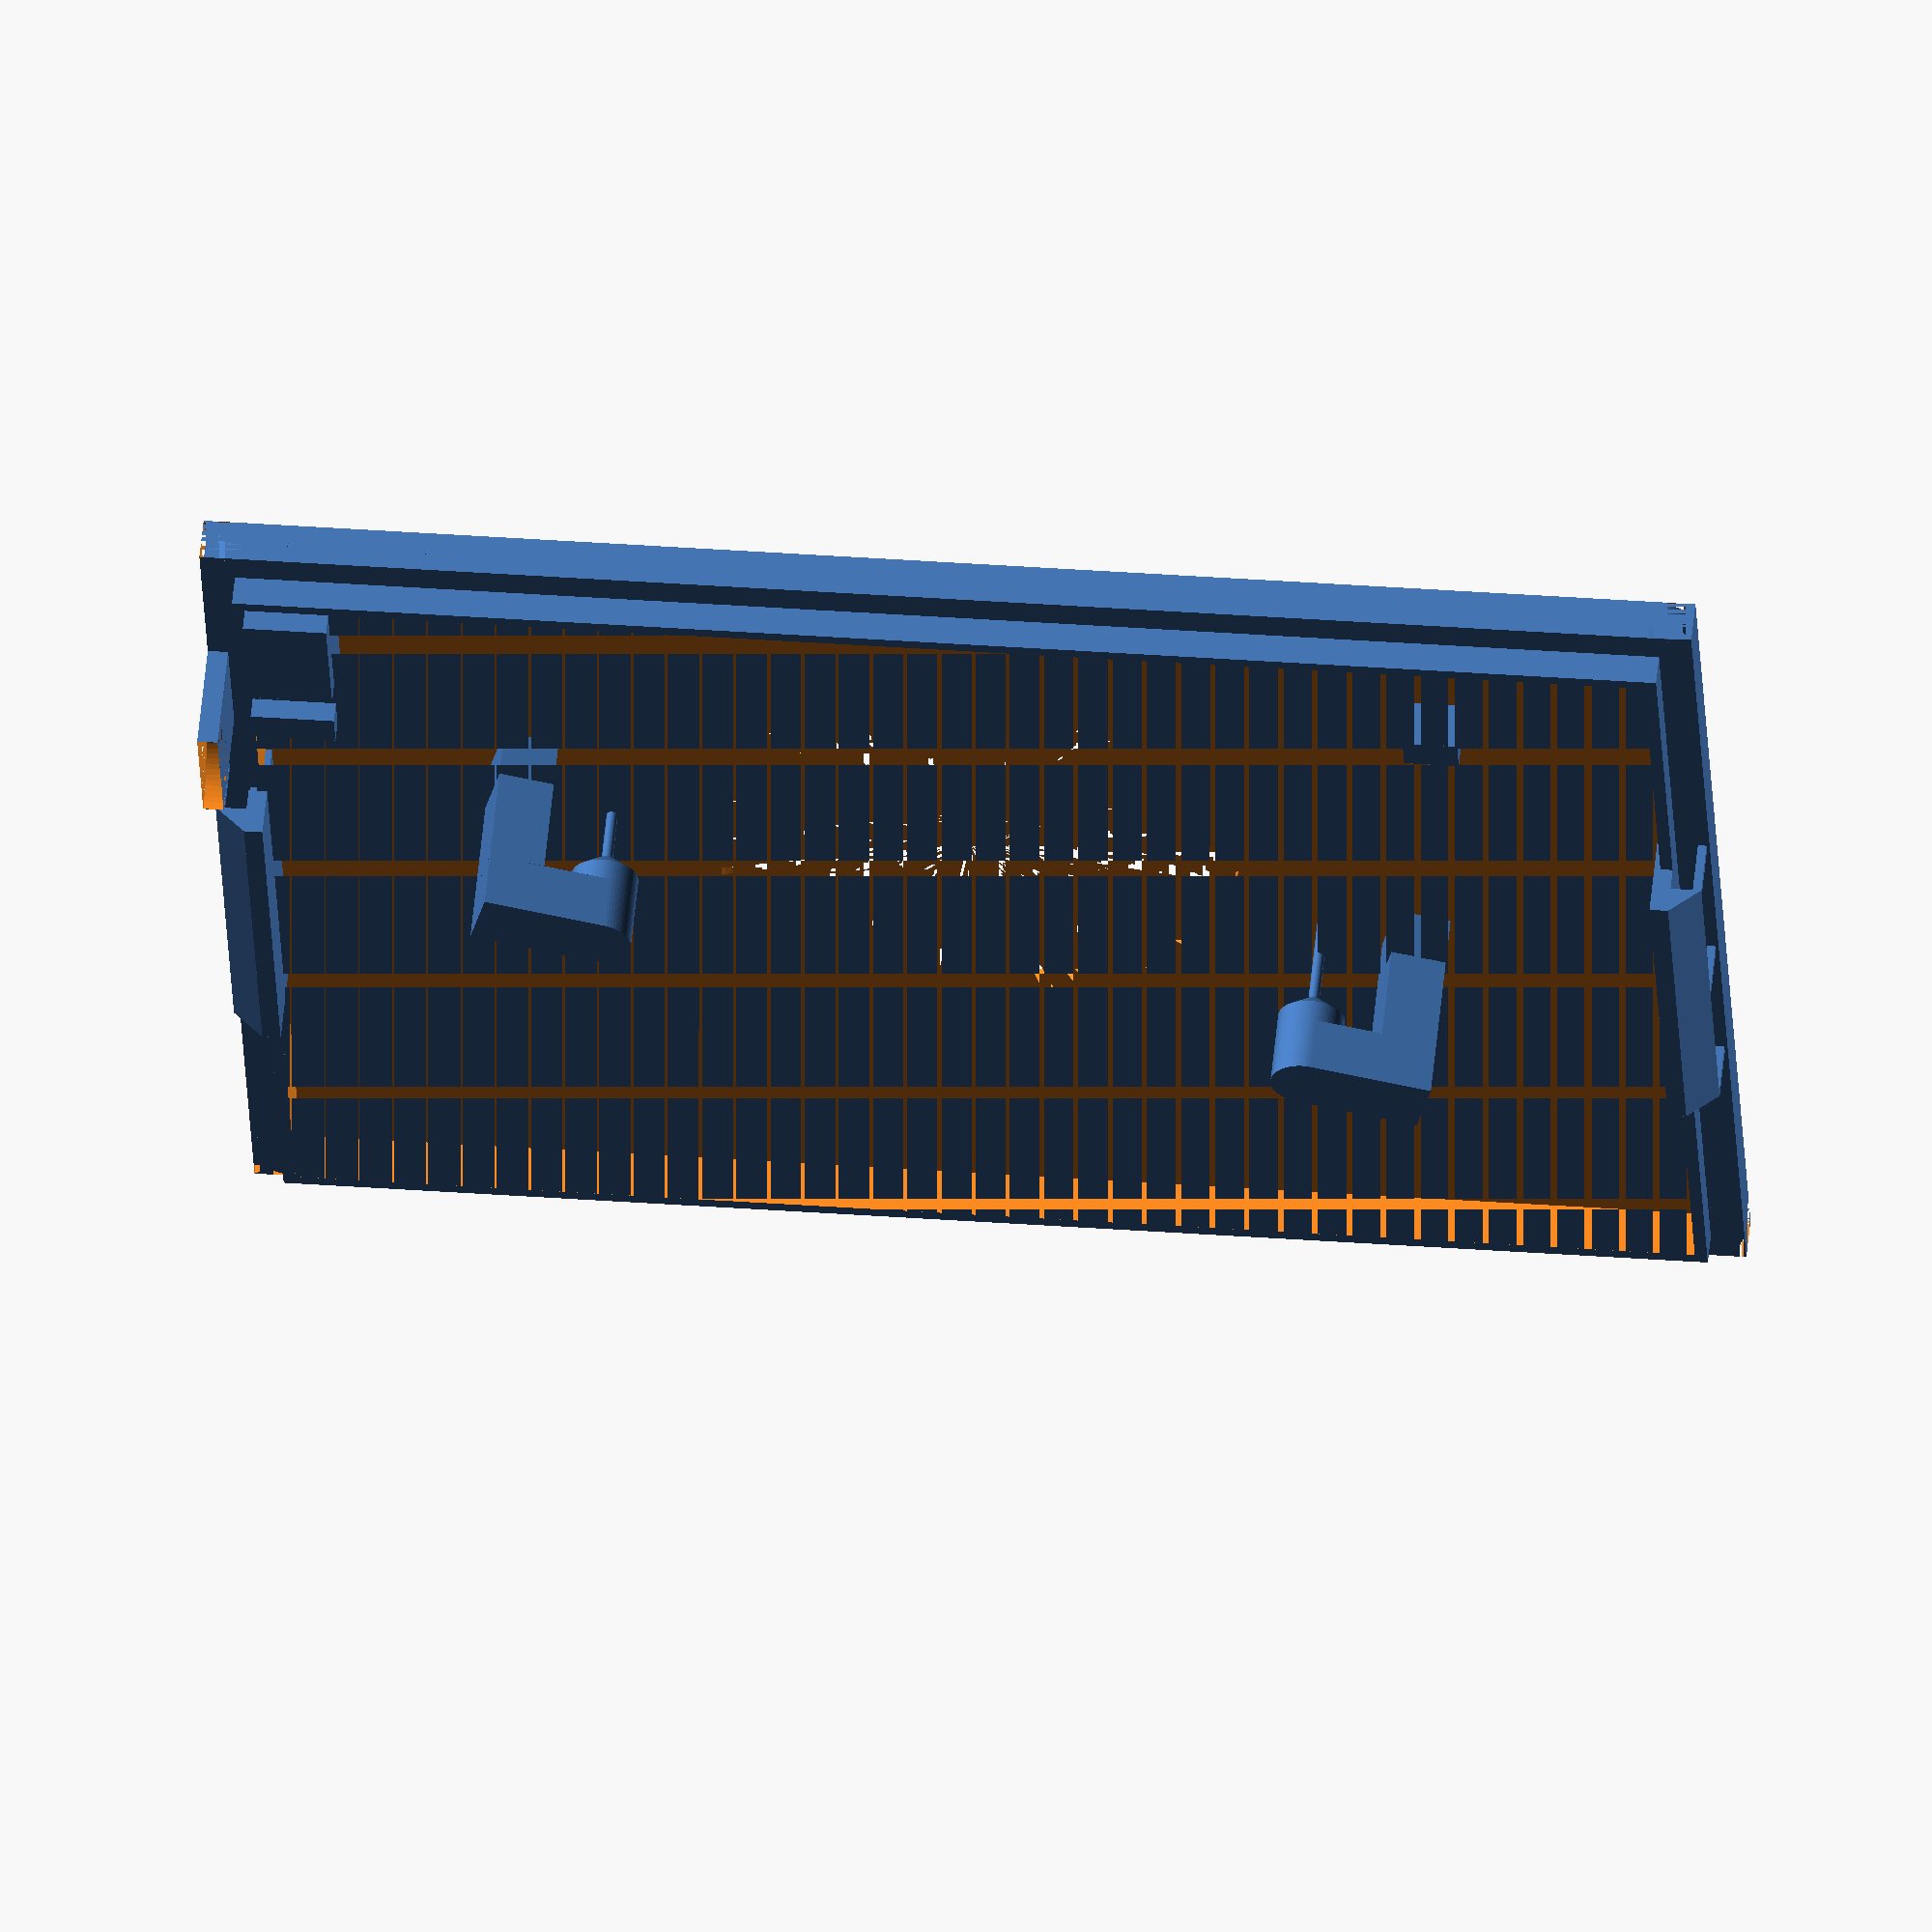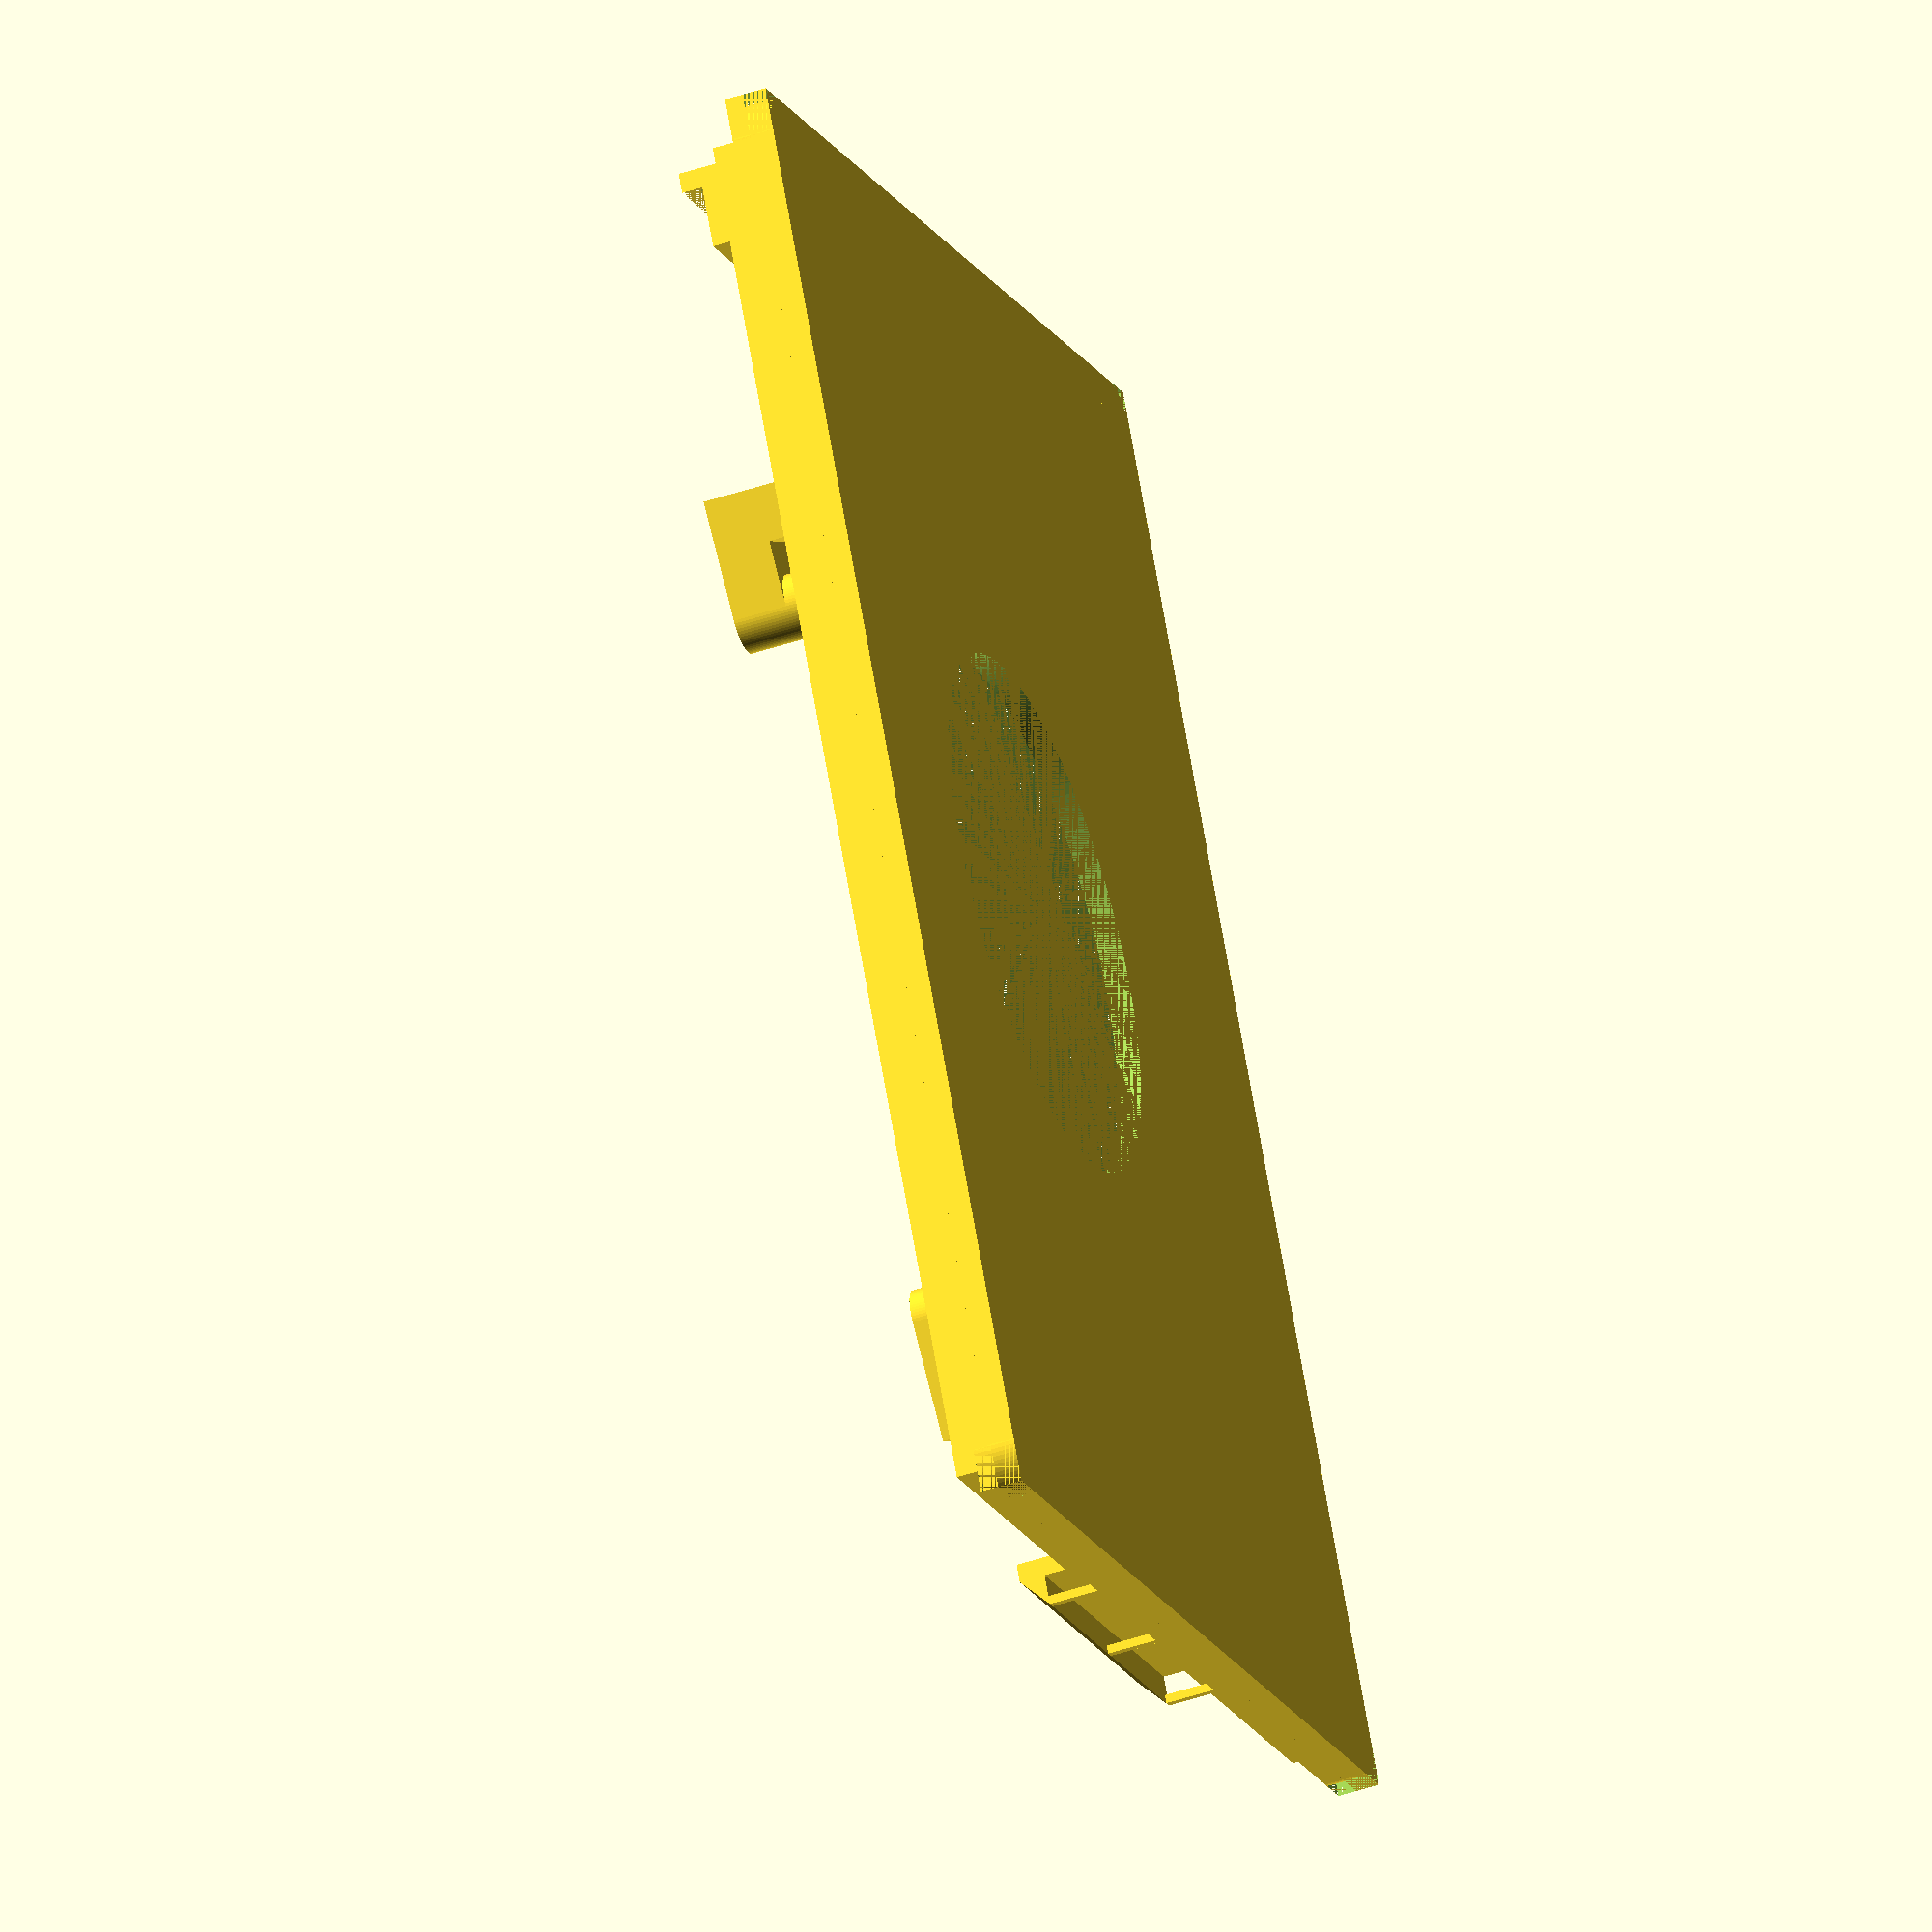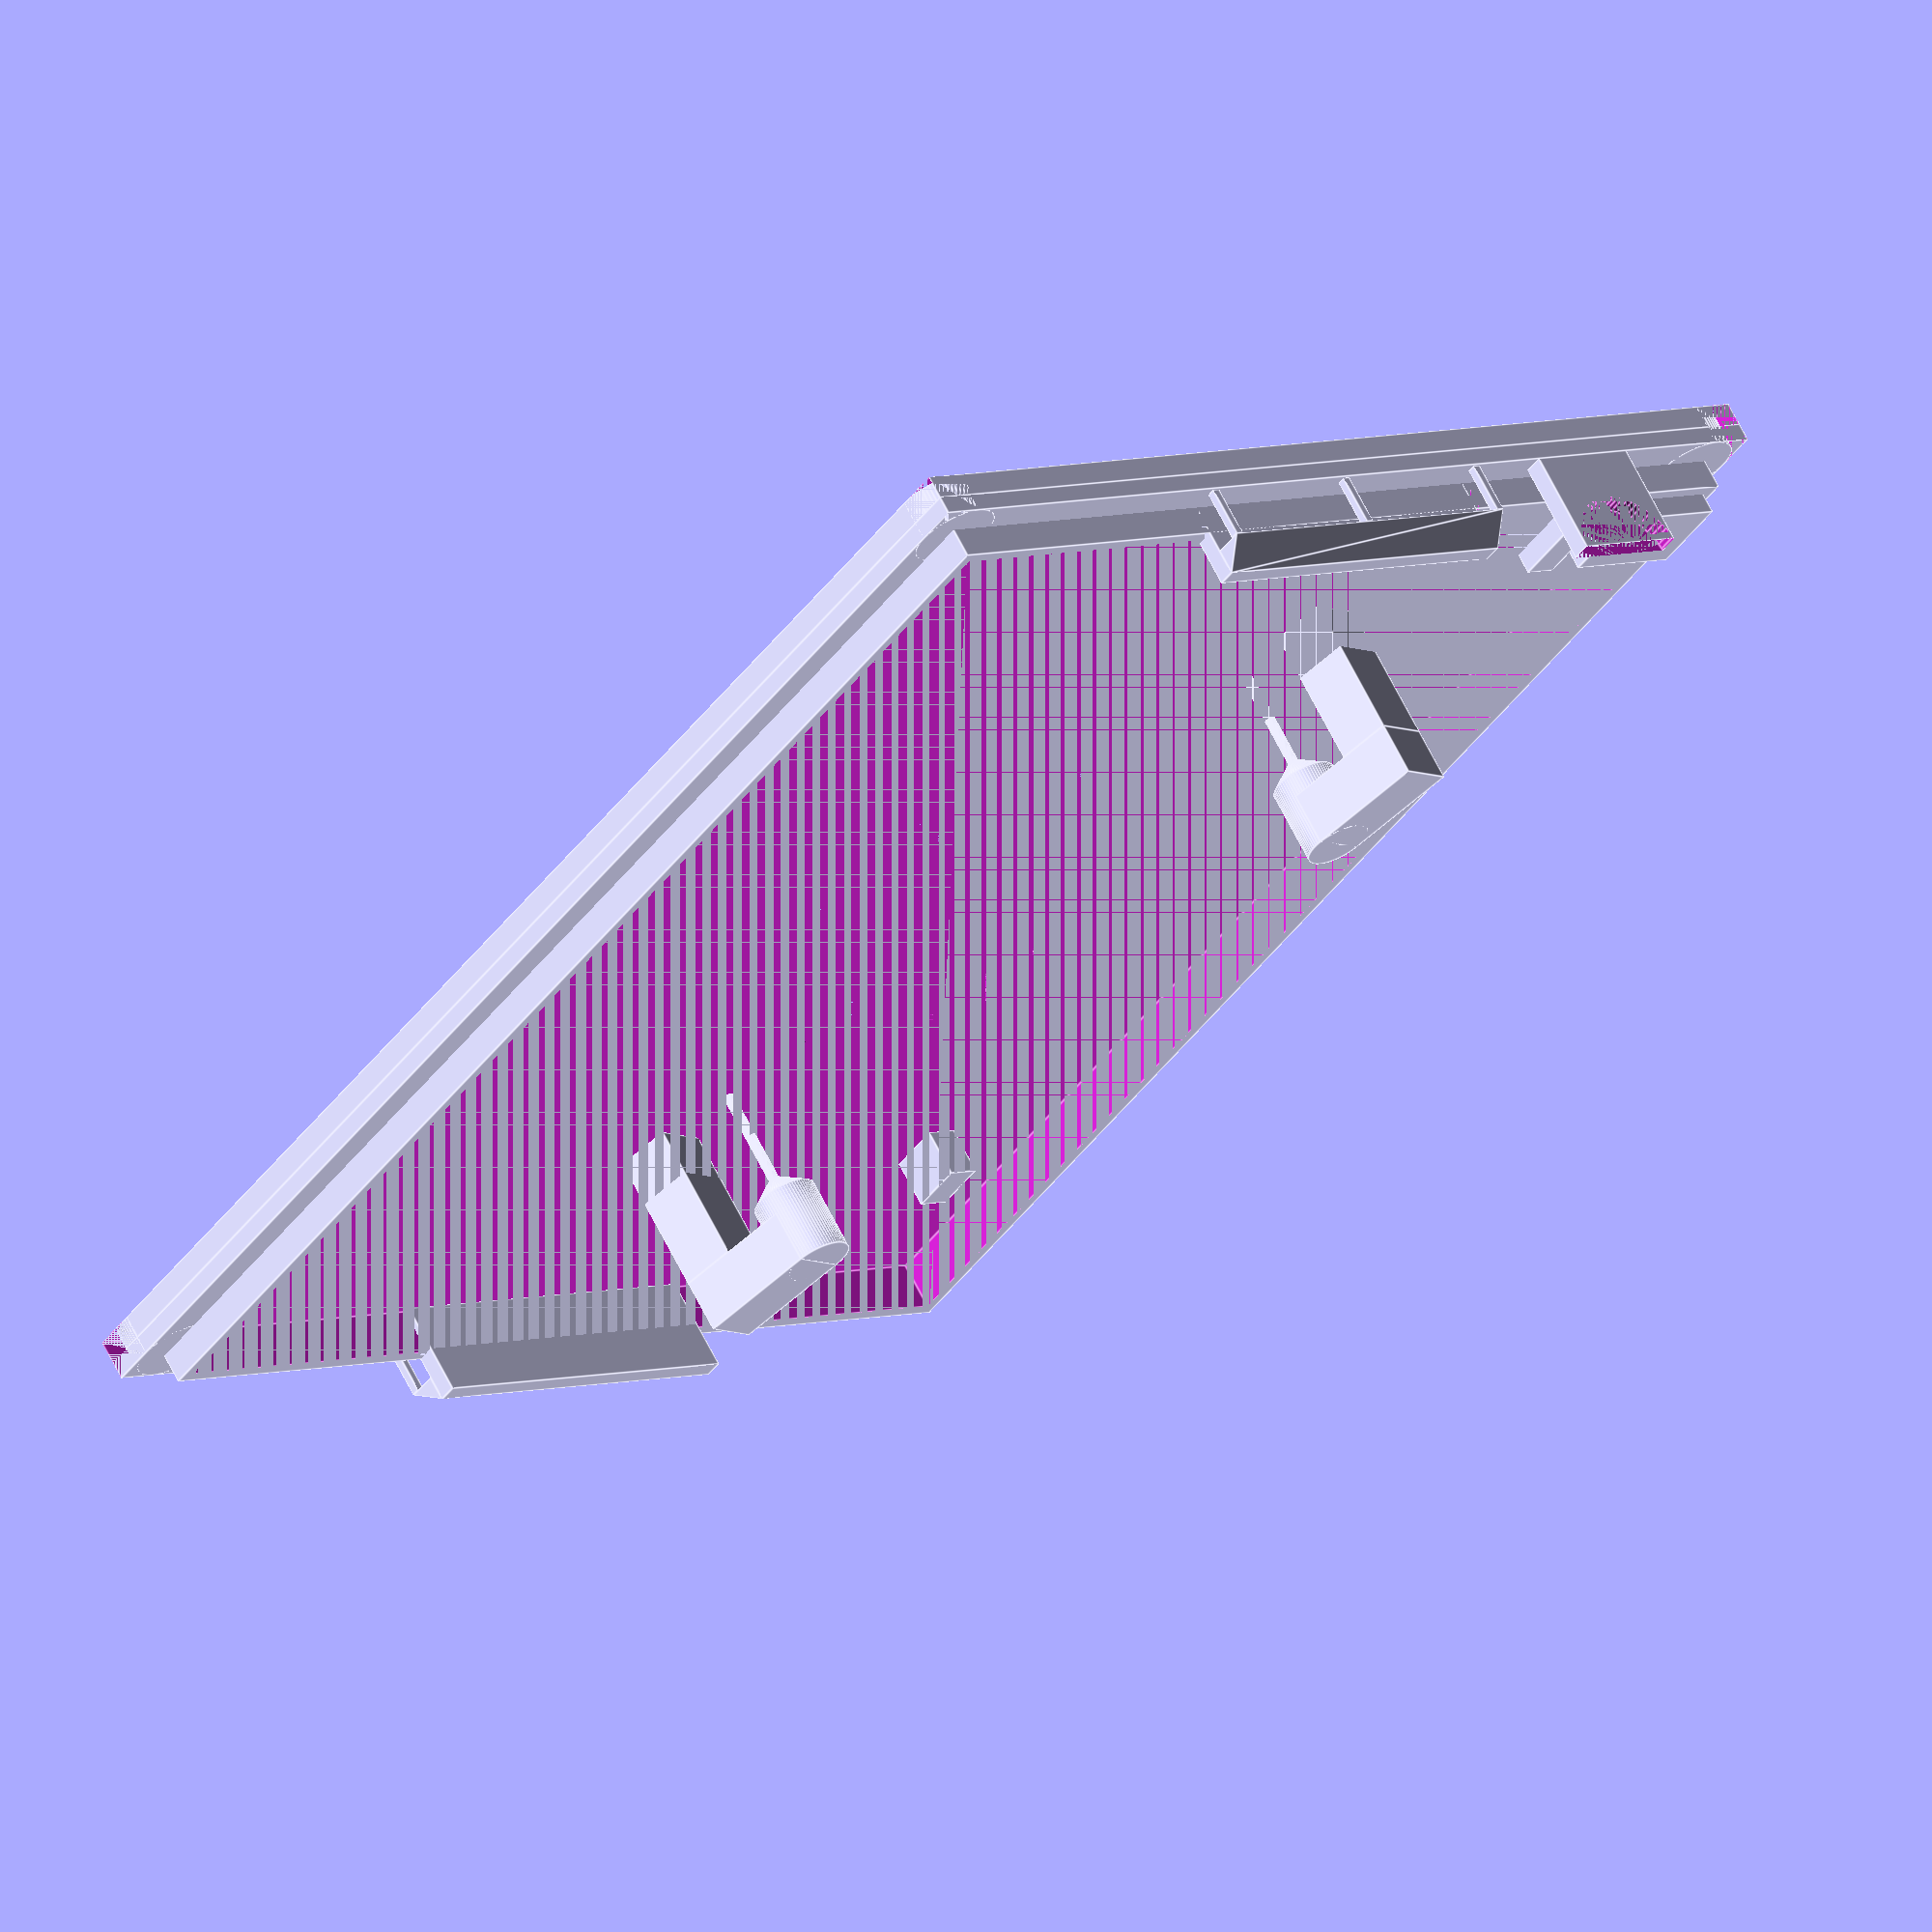
<openscad>
//everything is in units of millimeters
resolution = 0.35;

//variables to keep in-sync with the other scad file
pcbBoardHeight = 36.9;
pcbBoardWidth = 69.35;
innerLipHeightAboveOuterLipHeight = resolution * 5;
mainShellThickness = 5 * resolution;
mainDepth = 64;
mainWidth = 84.7;
mainHeight = pcbBoardHeight + mainShellThickness + innerLipHeightAboveOuterLipHeight;
caseCornerRadius = 2.5;
cylinderFragments = 70;

batteryThicknessAndSpacing = 8;
pcbBoardThickness = 2;
pcbMountingWallThickness = 2;
pcbBottomRightWidth = 5.6;
pcbLidTopRightZAxisHeight = 1.2;
pcbOffsetX = mainShellThickness + batteryThicknessAndSpacing;
pcbOffsetY = mainWidth - mainShellThickness - pcbBoardWidth;
pcbBottomRightHeight = 8;
pcbLeftWidth = 3.1;

usbSlotWidth = 7;
usbSlotHeight = 27;
usbSlotXoffset = pcbOffsetX; //offset above mainShellThickness
usbSlotZoffset = 8.5 + usbSlotWidth / 2;

lidThickness = resolution * 4; //z-axis
lidLipWidth = resolution * 2;  //x & y axis thickness of the lip/wall
outerLipHeight = resolution * 3; //height above lidThickness
innerLipHeight = outerLipHeight + innerLipHeightAboveOuterLipHeight; //height above lidThickness
spacingForLidLipFromCaseWall = resolution / 2;
margin = mainShellThickness + lidLipWidth + spacingForLidLipFromCaseWall;
marginFromSnapJointCutaway = resolution;

lidSnapJointProtrusionHeight = 1.5;
lidSnapJointWidth = mainDepth / 3;
lidSnapJointProtrusionLength = mainShellThickness;
lidSnapJointOffsetFromTop = 3;
extensionBeyondOuterLipForSnapJoint = 2;

frontFaceThickness = 3 * resolution;
displayThickness = 3.5; //this is used for the snap-fit mechanism 
displayBackLegThickness = 1.2;
knobAndDisplaySupportWallDepth = displayThickness  - (mainShellThickness - frontFaceThickness) + displayBackLegThickness;

lidSnapJointHingeThickness = outerLipHeight * 0.4; //has to be quite a bit smaller than outerLipHeight
lidSnapJointLegThickness = resolution * 3;
lidSnapJointCutoutGapFromEdge = resolution * 2;

outerLipWidth = mainShellThickness + spacingForLidLipFromCaseWall;

//////////////////////////////////////////////////////////////////////
//////////////////////////////////////////////////////////////////////
//////////////////////////////////////////////////////////////////////

buzzerRadius = 30.4 / 2; //30.4 is diameter
buzzerScrewOffset = 20.5; //20.5 mm from center of buzzer hole to center of screw hole
buzzerScrewRadius = 1.9;
buzzerX = pcbOffsetX + pcbBoardThickness + buzzerRadius + 0.1;
buzzerY = mainWidth / 2;
buzzerScrewHeight = 5;
buzzerScrewHeightForBaseHolding = 2.5;
buzzerPlatformOffset = 3.8; //offset from center of cylinder to edge of wall to clear the buzzer
buzzerPlatformThickness = 9 * resolution;
buzzerScrewPylonZOffset = -0.8; //distance from the lid to fit the buzzer into the slot

screwHeadCylinderRadius = 1.8;
screwHeadSinkDepth = lidThickness * 0.6;

snapHook3dPrintingSupportPillarThickness = resolution * 1.4;
buzzer3dPrintingSupportPillarThicknessRadius = resolution * 0.9;

module rotate_about_pt(z, y, pt) {
    translate(pt)
        rotate([0, y, z])
            translate(-pt)
                children();   
}

module innerCube() {
  translate([margin, margin, lidThickness]) {
    cube([mainDepth - margin*2, mainWidth - margin*2, innerLipHeight]);
  };
};

module cutOutLeftSideForHinge() {
  //cut away the inner wall for left side snap fit stuff + buffer on either side
  translate([mainDepth/2 - lidSnapJointWidth/2 - marginFromSnapJointCutaway, outerLipWidth, lidThickness]) {
    cube([lidSnapJointWidth + marginFromSnapJointCutaway*2, lidLipWidth, innerLipHeight]);
  };
};

module leftBuzzerPlatform() {
  translate([buzzerX, buzzerY - buzzerScrewOffset, lidThickness + buzzerScrewHeight - buzzerScrewPylonZOffset]) {
    cylinder(buzzerScrewHeightForBaseHolding/2, buzzerScrewRadius * 0.2, buzzerScrewRadius, $fn=cylinderFragments);
  };
  translate([buzzerX, buzzerY - buzzerScrewOffset, lidThickness + buzzerScrewHeight + buzzerScrewHeightForBaseHolding/2 - buzzerScrewPylonZOffset]) {
    cylinder(buzzerScrewHeightForBaseHolding/2 + buzzerPlatformThickness, buzzerScrewRadius, buzzerScrewRadius, $fn=cylinderFragments);
  };
  //3D printed support for screw mount
  translate([buzzerX, buzzerY - buzzerScrewOffset, lidThickness]) {
    cylinder(buzzerScrewHeight - buzzerScrewPylonZOffset, buzzer3dPrintingSupportPillarThicknessRadius, buzzer3dPrintingSupportPillarThicknessRadius, $fn=cylinderFragments);
  };
  
  //horizontal platform to hold buzzer
  translate([buzzerX - buzzerScrewRadius, buzzerY - buzzerScrewOffset - buzzerPlatformOffset - buzzerPlatformThickness, lidThickness + buzzerScrewHeight + buzzerScrewHeightForBaseHolding - buzzerScrewPylonZOffset]) {
    cube([2*buzzerScrewRadius, buzzerPlatformOffset + buzzerPlatformThickness,buzzerPlatformThickness]);
  };
  //vertical platform to mount the horizontal platform
  translate([buzzerX - buzzerScrewRadius, buzzerY - buzzerScrewOffset - buzzerPlatformOffset - buzzerPlatformThickness, lidThickness]) {
    cube([2*buzzerScrewRadius, buzzerPlatformThickness, buzzerScrewHeight + buzzerScrewHeightForBaseHolding - buzzerScrewPylonZOffset]);
  };
};

difference() {
  union() {
    //top cover of the lid
    cube([mainDepth, mainWidth, lidThickness]);
      
    //outer lip
    difference() {
      translate([0, 0, lidThickness]) {
        cube([mainDepth, mainWidth, outerLipHeight]);
      };
      translate([outerLipWidth, outerLipWidth, lidThickness]) {
        cube([mainDepth - outerLipWidth*2, mainWidth - outerLipWidth*2, outerLipHeight]);
      };
    };
    
    //add rails for better seating
    difference() {
      translate([margin - lidLipWidth, margin - lidLipWidth, lidThickness]) {
        cube([mainDepth - margin*2 + lidLipWidth*2, mainWidth - margin*2 + lidLipWidth*2, innerLipHeight]);
      };
      innerCube();
    };
  };

  //cutting out the inside to save on plastic used
  innerCube();
  
  //cutting away room at the corner of the lip to make room for the cylinders where screws go.
  //rear-left
  translate([0, 0, 0]) {
    cube([caseCornerRadius, caseCornerRadius, lidThickness + outerLipHeight]);
  };
  
  //cutting away room at the corner of the lip to make room for the cylinders where screws go.
  //front-left
  translate([mainDepth - caseCornerRadius, 0, 0]) {
    cube([caseCornerRadius, caseCornerRadius, lidThickness + outerLipHeight]);
  };
  
  //cutting away room at the corner of the lip to make room for the cylinders where screws go.
  //front-right
  translate([mainDepth - caseCornerRadius, mainWidth - caseCornerRadius, 0]) {
    cube([caseCornerRadius, caseCornerRadius, lidThickness + outerLipHeight]);
  };
  
  //cutting away room at the corner of the lip to make room for the cylinders where screws go.
  //rear-right
  translate([0, mainWidth - caseCornerRadius, 0]) {
    cube([caseCornerRadius, caseCornerRadius, lidThickness + outerLipHeight]);
  };
  
  //buzzer alarm hole
  translate([buzzerX, buzzerY, 0]) {
    cylinder(lidThickness, buzzerRadius, buzzerRadius, $fn=cylinderFragments*2);
  };
  
  cutOutLeftSideForHinge();
  translate([0,mainWidth - 0.001,0]) {
    mirror([0,1,0]) {
      cutOutLeftSideForHinge();
    };
  };
};

module snapHook3dPrintingSupportPillarBeneathProtrusion() {
  cube([snapHook3dPrintingSupportPillarThickness, snapHook3dPrintingSupportPillarThickness, lidSnapJointOffsetFromTop]);
};

module leftSideSnapHook() {
  union() {
    //legs of the snap hook
    translate([mainDepth/2 - lidSnapJointWidth/2, outerLipWidth, lidThickness]) {
      cube([lidSnapJointWidth, lidSnapJointLegThickness, outerLipHeight + lidSnapJointOffsetFromTop + lidSnapJointProtrusionHeight]);
    };
    
    //snap hook 3D triangle
    polyhedron(
      points=[[mainDepth/2 - lidSnapJointWidth/2,outerLipWidth,lidThickness + outerLipHeight + lidSnapJointOffsetFromTop], //0
              [mainDepth/2 - lidSnapJointWidth/2,outerLipWidth,lidThickness + outerLipHeight + lidSnapJointOffsetFromTop + lidSnapJointProtrusionHeight], //1
              [mainDepth/2 - lidSnapJointWidth/2,outerLipWidth - lidSnapJointProtrusionLength,lidThickness + outerLipHeight + lidSnapJointOffsetFromTop], //2
              [mainDepth/2 + lidSnapJointWidth/2,outerLipWidth,lidThickness + outerLipHeight + lidSnapJointOffsetFromTop], //3
              [mainDepth/2 + lidSnapJointWidth/2,outerLipWidth,lidThickness + outerLipHeight + lidSnapJointOffsetFromTop + lidSnapJointProtrusionHeight], //4
              [mainDepth/2 + lidSnapJointWidth/2,outerLipWidth - lidSnapJointProtrusionLength,lidThickness + outerLipHeight + lidSnapJointOffsetFromTop]], //5
      faces=[[1,2,5,4],
             [2,0,3,5],
             [0,1,4,3],
             [2,1,0],
             [5,3,4]]
    );
    
    //3D printing support pillars on the outside under the head
    translate([mainDepth/2 - lidSnapJointWidth/2, outerLipWidth - lidSnapJointProtrusionLength, lidThickness + outerLipHeight]) {
      snapHook3dPrintingSupportPillarBeneathProtrusion();
    };
    translate([mainDepth/2 - snapHook3dPrintingSupportPillarThickness/2, outerLipWidth - lidSnapJointProtrusionLength, lidThickness + outerLipHeight]) {
      snapHook3dPrintingSupportPillarBeneathProtrusion();
    };
    translate([mainDepth/2 + lidSnapJointWidth/2 - snapHook3dPrintingSupportPillarThickness, outerLipWidth - lidSnapJointProtrusionLength, lidThickness + outerLipHeight]) {
      snapHook3dPrintingSupportPillarBeneathProtrusion();
    };
  };
};

leftSideSnapHook();

//right side snap fit
translate([0,mainWidth,0]) {
  mirror([0,1,0]) {
    leftSideSnapHook();
  };
};


rotate_about_pt(-15, 0, [buzzerX, buzzerY, 0]) {
  leftBuzzerPlatform();
};

rotate_about_pt(-15, 0, [buzzerX, buzzerY, 0]) {
  translate([0,mainWidth,0]) {
    mirror([0,1,0]) {
      leftBuzzerPlatform();
    };
  };
};


//rear-right PCB board mounting
translate([margin, margin, lidThickness]) {
  cube([pcbOffsetX - margin, pcbBottomRightWidth - (lidLipWidth + spacingForLidLipFromCaseWall), pcbLidTopRightZAxisHeight + innerLipHeight]);
};
//front-right PCB board mounting
translate([pcbOffsetX + pcbBoardThickness, margin, lidThickness]) {
  cube([pcbMountingWallThickness, pcbBottomRightWidth - (lidLipWidth + spacingForLidLipFromCaseWall), pcbLidTopRightZAxisHeight + innerLipHeight]);
};
//front right PCB board top
translate([pcbOffsetX, margin, lidThickness]) {
  cube([pcbMountingWallThickness, pcbBottomRightWidth - (lidLipWidth + spacingForLidLipFromCaseWall),innerLipHeight]);
};

//left-side PCB board mounting
translate([pcbOffsetX, mainWidth - pcbOffsetY - pcbLeftWidth, lidThickness]) {
  cube([pcbBoardThickness, pcbLeftWidth, innerLipHeight]);
};

//add the curve to the rear-left
difference() {
  translate([caseCornerRadius, caseCornerRadius, 0]) {
  cylinder(lidThickness + outerLipHeight, caseCornerRadius, caseCornerRadius, $fn=cylinderFragments);
  };
  innerCube();
};


//add the curve to the front-left
difference() {
  translate([mainDepth - caseCornerRadius, caseCornerRadius, 0]) {
  cylinder(lidThickness + outerLipHeight, caseCornerRadius, caseCornerRadius, $fn=cylinderFragments);
  };
  innerCube();
};

//add the curve to the front-right
difference() {
  translate([mainDepth - caseCornerRadius, mainWidth - caseCornerRadius, 0]) {
  cylinder(lidThickness + outerLipHeight, caseCornerRadius, caseCornerRadius, $fn=cylinderFragments);
  };
  innerCube();
};

//add the curve to the rear-right
difference() {
  translate([caseCornerRadius, mainWidth - caseCornerRadius, 0]) {
  cylinder(lidThickness + outerLipHeight, caseCornerRadius, caseCornerRadius, $fn=cylinderFragments);
  };
  innerCube();
};

//USB slot curved end
difference() {
  translate([usbSlotXoffset, 0, outerLipHeight + lidThickness]) {
    cube([usbSlotWidth, outerLipWidth*0.6 , pcbLidTopRightZAxisHeight + innerLipHeight - lidThickness + usbSlotWidth/2]);
  };
  
  translate([usbSlotXoffset + usbSlotWidth/2, 0, lidThickness + pcbLidTopRightZAxisHeight + innerLipHeight + usbSlotWidth/2]) {
    rotate([270,90,0]) {
      cylinder(outerLipWidth*0.6, usbSlotWidth/2, usbSlotWidth/2, $fn=cylinderFragments);
    };
  };
};

</openscad>
<views>
elev=122.7 azim=267.2 roll=174.4 proj=o view=wireframe
elev=226.5 azim=28.4 roll=69.0 proj=o view=solid
elev=114.5 azim=38.0 roll=206.5 proj=o view=edges
</views>
